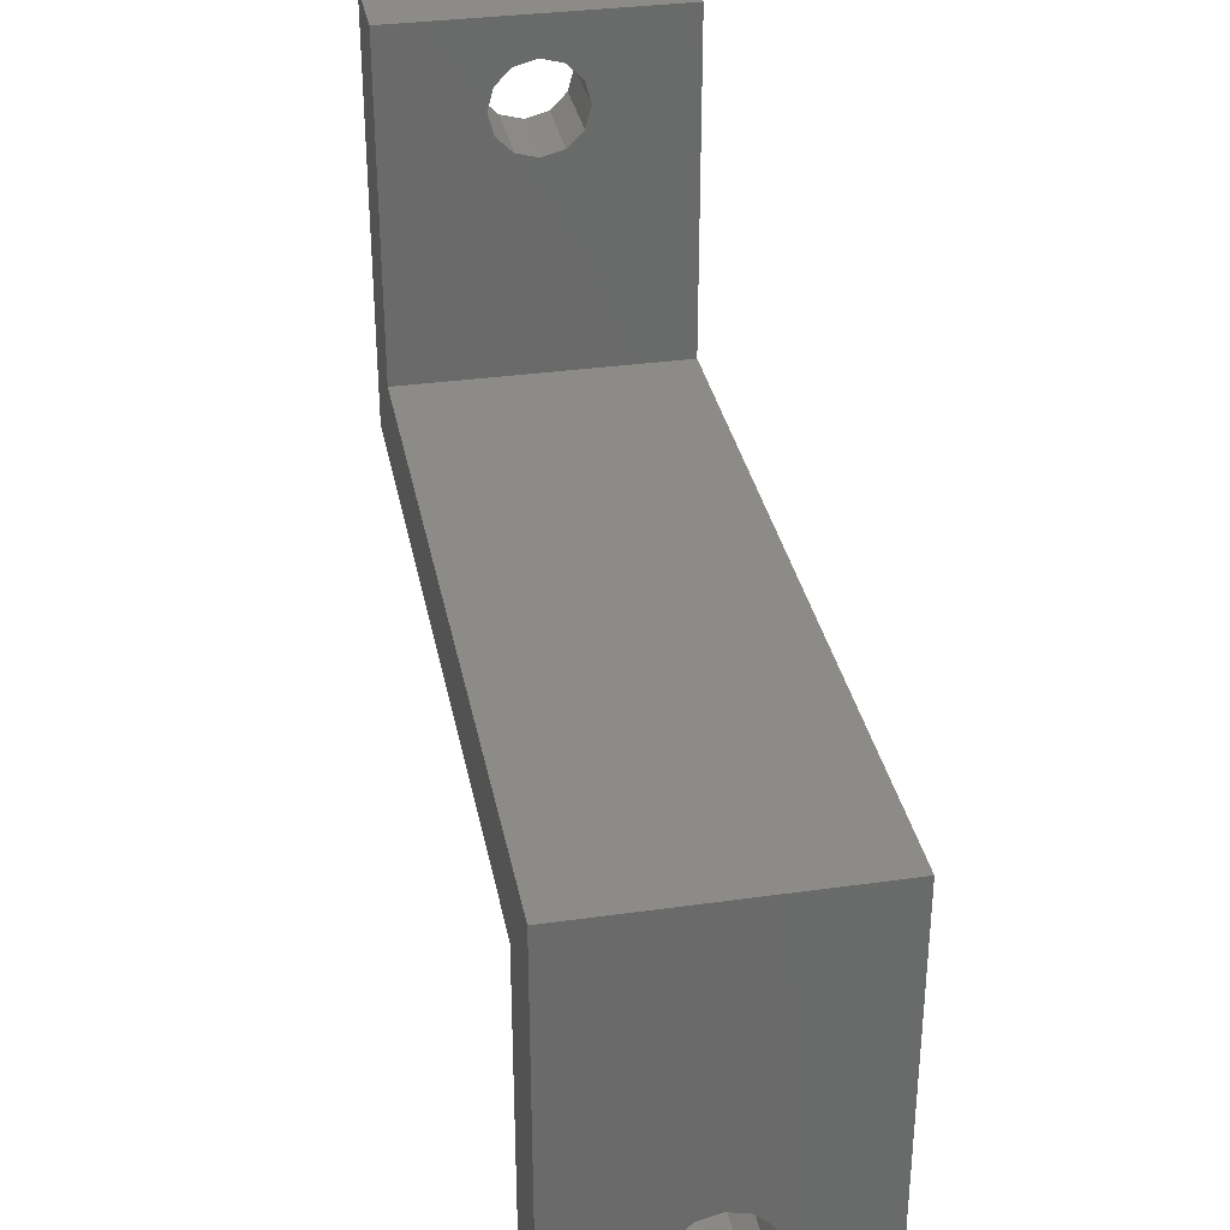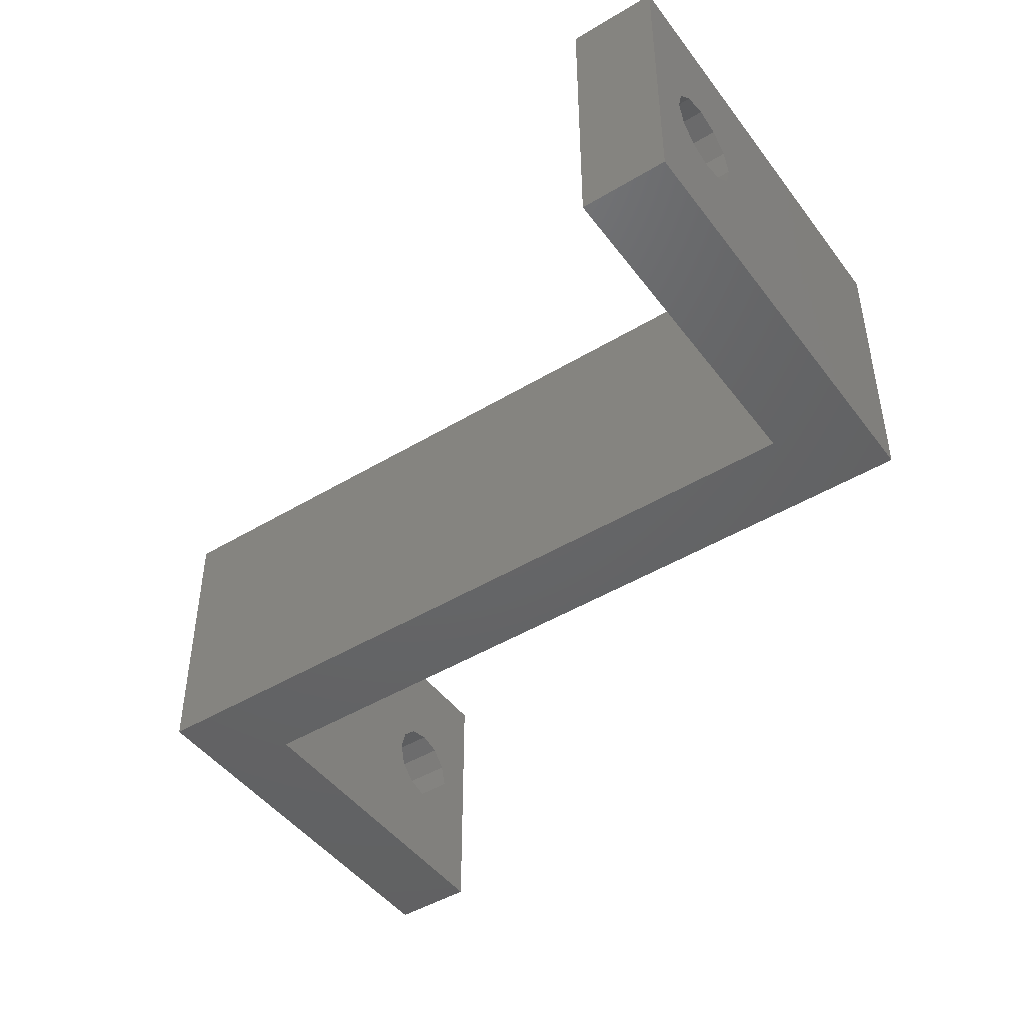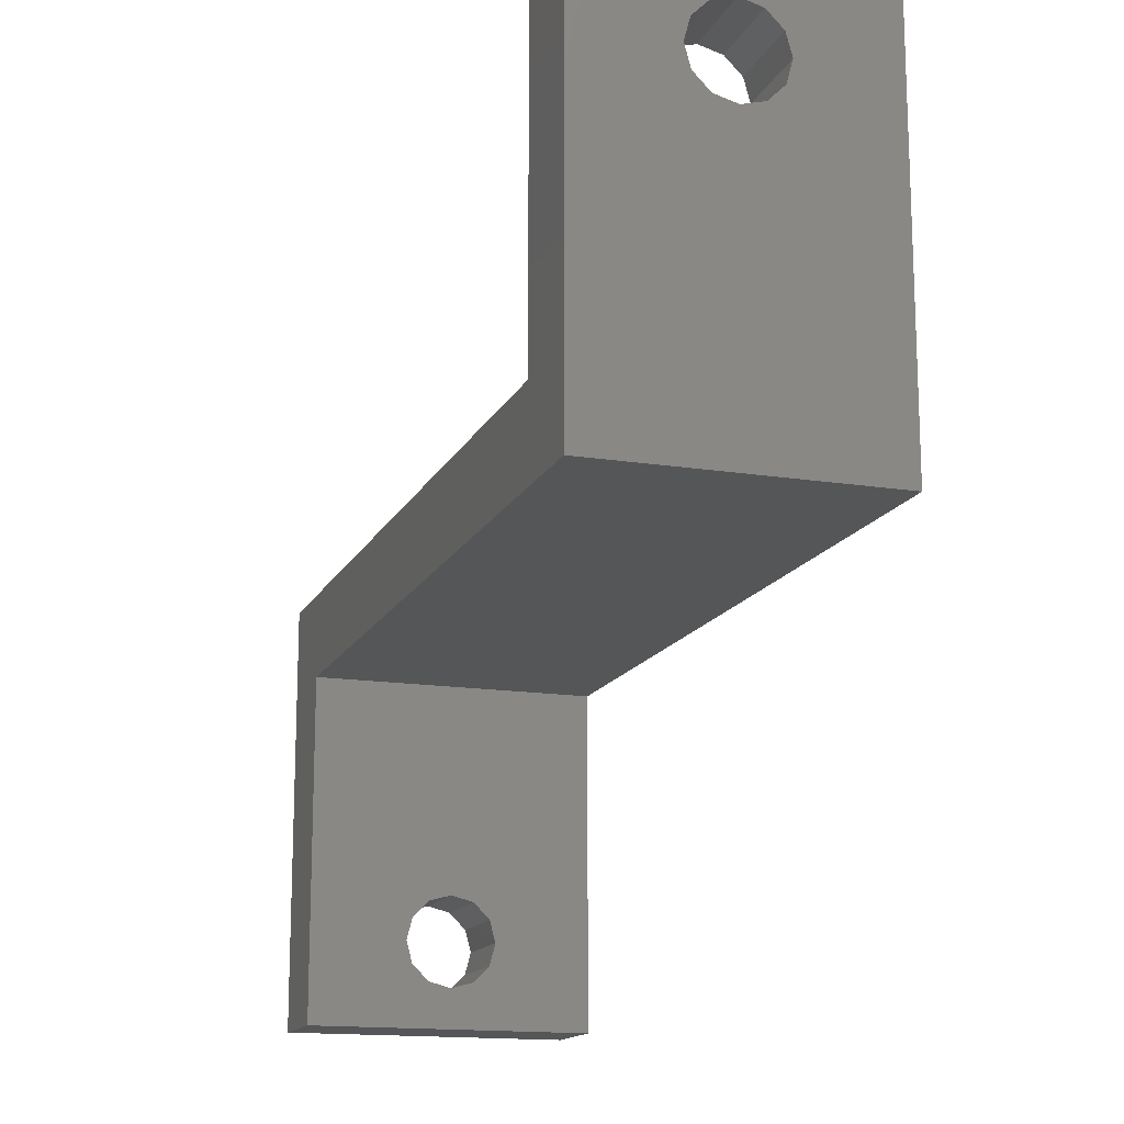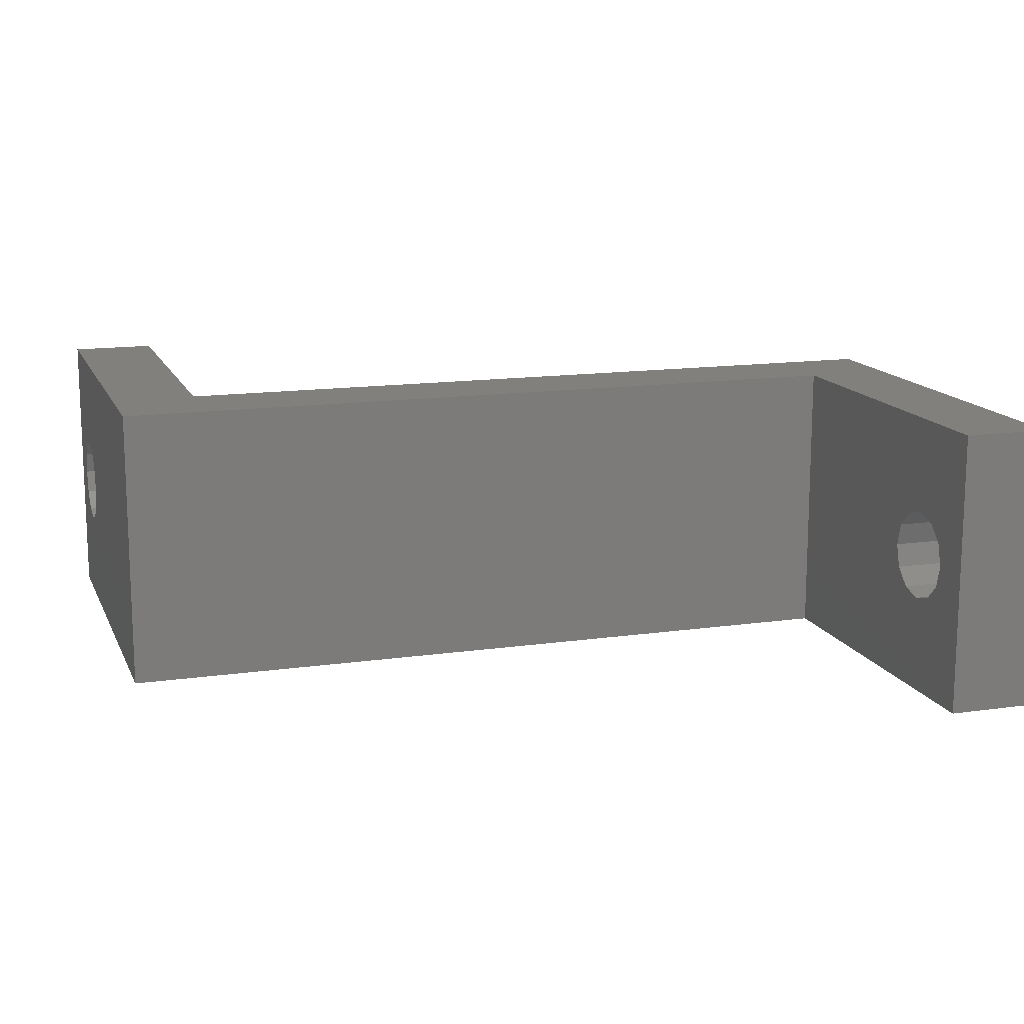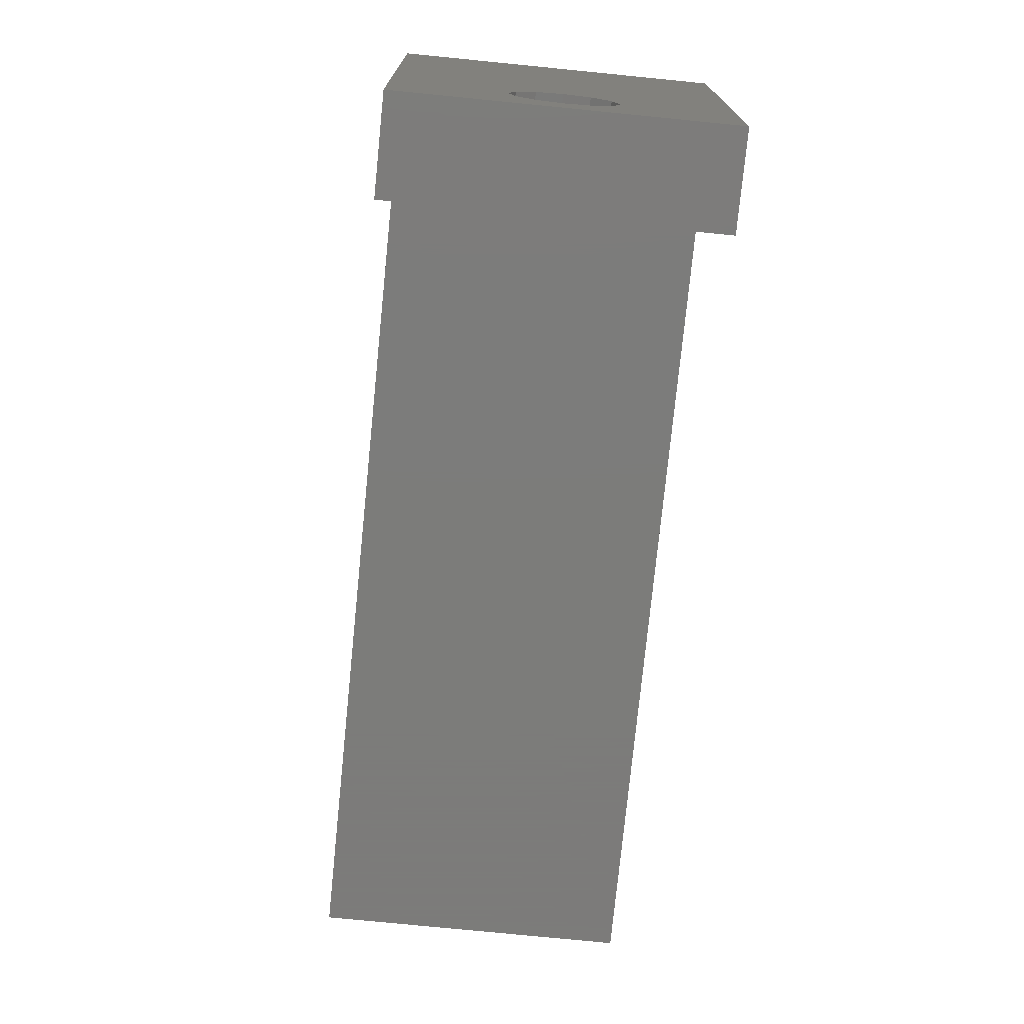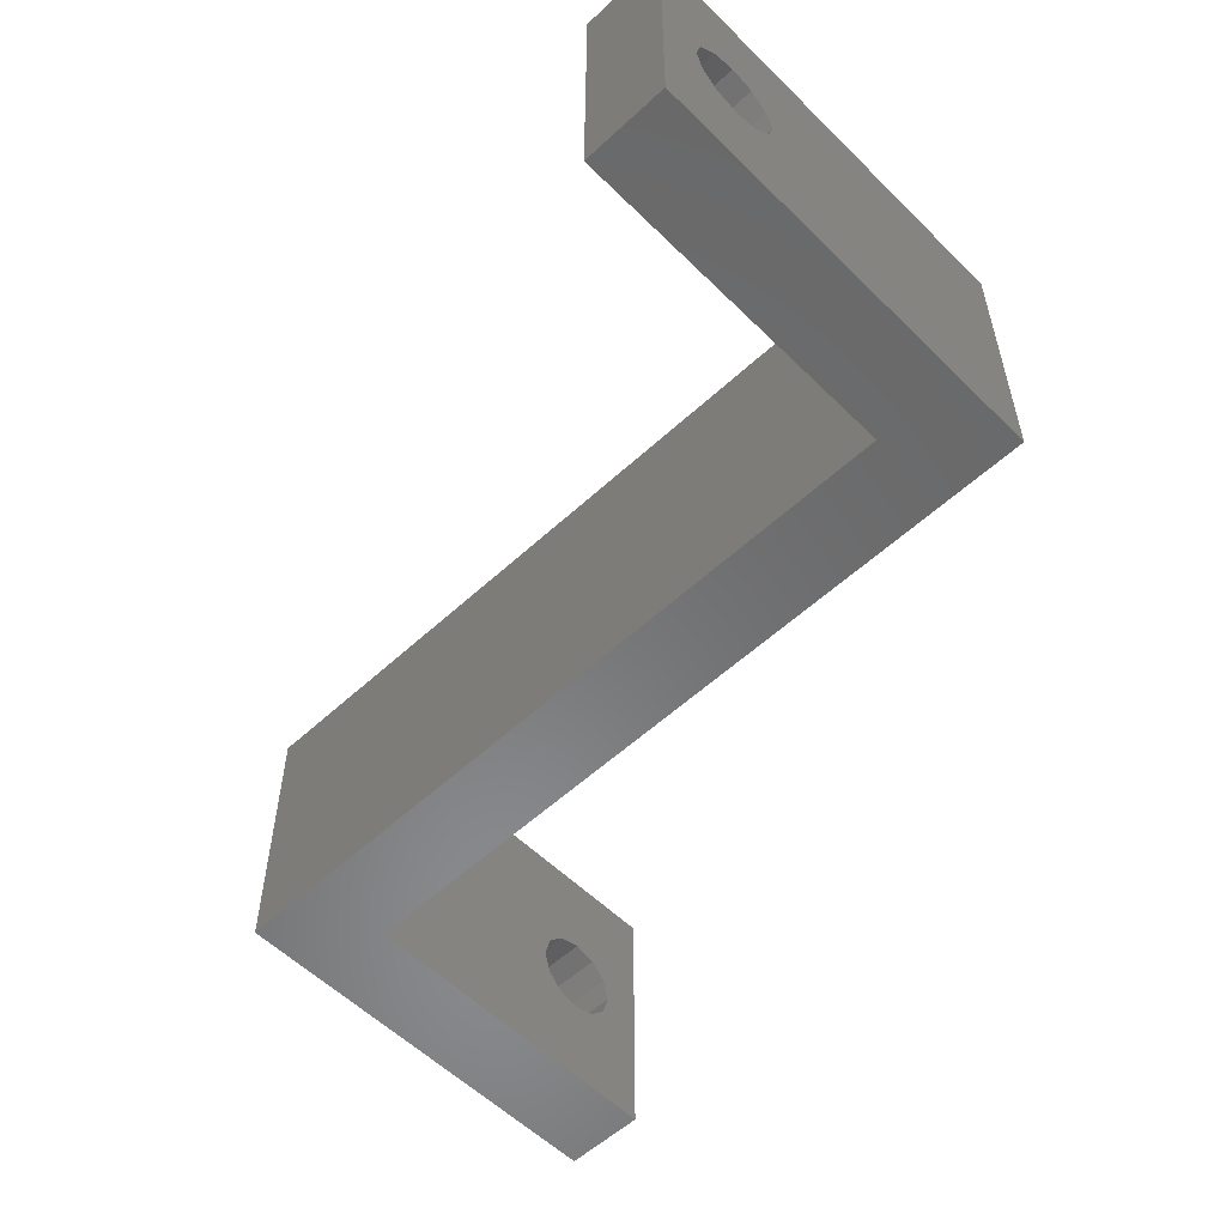
<metadata>
{"format":"stl","ext":"stl","renderer":"f3d","projection":"perspective","resolution":1024,"background":"white","views":[{"elev":33.3,"azim":79.1,"up":"+Y"},{"elev":-46.3,"azim":-145.4,"up":"+Z"},{"elev":-15.2,"azim":-108.6,"up":"+Y"},{"elev":14.1,"azim":-17.6,"up":"+Z"},{"elev":-75.2,"azim":84.3,"up":"+Y"},{"elev":-55.7,"azim":-135.9,"up":"+Z"}]}
</metadata>
<code>
# stl→obj: 64 verts, 132 faces
v 0 15 0
v 0 13.6 5
v 0 15 10
v 0 13.39 4.2
v 0 12.8 3.614
v 0 12 3.4
v 0 11.2 3.614
v 0 10.61 4.2
v 0 0 0
v 0 10.4 5
v 0 13.39 5.8
v 0 12.8 6.386
v 0 12 6.6
v 0 11.2 6.386
v 0 0 10
v 0 10.61 5.8
v 3 15 10
v 3 3 10
v 30 3 10
v 27 0 10
v 30 -12 10
v 27 -12 10
v 3 13.6 5
v 3 15 0
v 3 13.39 5.8
v 3 12.8 6.386
v 3 12 6.6
v 3 11.2 6.386
v 3 10.61 5.8
v 3 10.4 5
v 3 13.39 4.2
v 3 12.8 3.614
v 3 12 3.4
v 3 11.2 3.614
v 3 3 0
v 3 10.61 4.2
v 27 0 0
v 30 -12 0
v 27 -12 0
v 30 3 0
v 27 -7.4 5
v 27 -7.614 4.2
v 27 -8.2 3.614
v 27 -9 3.4
v 27 -10.39 4.2
v 27 -10.6 5
v 27 -9.8 3.614
v 27 -7.614 5.8
v 27 -8.2 6.386
v 27 -9 6.6
v 27 -9.8 6.386
v 27 -10.39 5.8
v 30 -7.4 5
v 30 -7.614 5.8
v 30 -8.2 6.386
v 30 -9 6.6
v 30 -10.39 5.8
v 30 -10.6 5
v 30 -9.8 6.386
v 30 -7.614 4.2
v 30 -8.2 3.614
v 30 -9 3.4
v 30 -9.8 3.614
v 30 -10.39 4.2
f 1 2 3
f 1 4 2
f 1 5 4
f 1 6 5
f 1 7 6
f 8 9 10
f 7 9 8
f 9 7 1
f 11 3 2
f 12 3 11
f 13 3 12
f 14 3 13
f 15 10 9
f 10 15 16
f 16 15 14
f 14 15 3
f 17 3 18
f 19 20 21
f 18 20 19
f 18 15 20
f 15 18 3
f 21 20 22
f 17 23 24
f 17 25 23
f 17 26 25
f 17 27 26
f 17 28 27
f 29 18 30
f 28 18 29
f 18 28 17
f 31 24 23
f 32 24 31
f 33 24 32
f 34 24 33
f 35 30 18
f 30 35 36
f 36 35 34
f 34 35 24
f 24 3 17
f 3 24 1
f 37 38 39
f 38 37 40
f 37 35 40
f 9 35 37
f 1 35 9
f 35 1 24
f 9 20 15
f 20 9 37
f 5 33 32
f 33 5 6
f 14 27 28
f 27 14 13
f 2 25 11
f 25 2 23
f 6 34 33
f 34 6 7
f 34 8 36
f 8 34 7
f 30 16 29
f 16 30 10
f 4 23 2
f 23 4 31
f 5 31 4
f 31 5 32
f 13 26 27
f 26 13 12
f 11 26 12
f 26 11 25
f 36 10 30
f 10 36 8
f 29 14 28
f 14 29 16
f 37 41 20
f 37 42 41
f 37 43 42
f 39 43 37
f 43 39 44
f 45 39 46
f 47 39 45
f 44 39 47
f 48 20 41
f 49 20 48
f 22 49 50
f 22 50 51
f 22 46 39
f 49 22 20
f 52 22 51
f 46 22 52
f 19 53 40
f 19 54 53
f 19 55 54
f 21 55 19
f 55 21 56
f 57 21 58
f 59 21 57
f 56 21 59
f 60 40 53
f 61 40 60
f 38 61 62
f 38 62 63
f 38 58 21
f 61 38 40
f 64 38 63
f 58 38 64
f 39 21 22
f 21 39 38
f 40 18 19
f 18 40 35
f 43 62 61
f 62 43 44
f 51 56 59
f 56 51 50
f 41 54 48
f 54 41 53
f 63 45 64
f 45 63 47
f 57 51 59
f 51 57 52
f 42 53 41
f 53 42 60
f 43 60 42
f 60 43 61
f 48 55 49
f 55 48 54
f 50 55 56
f 55 50 49
f 44 63 62
f 63 44 47
f 64 46 58
f 46 64 45
f 58 52 57
f 52 58 46

</code>
